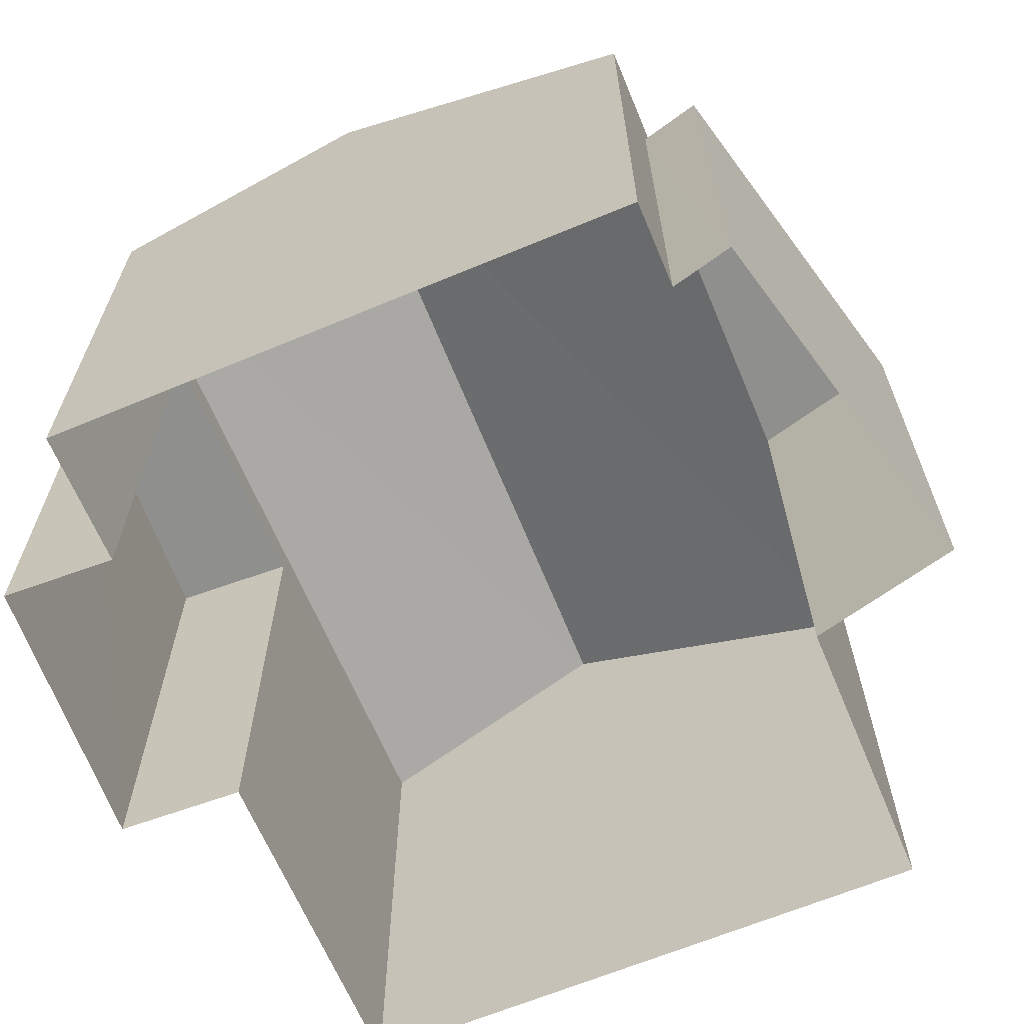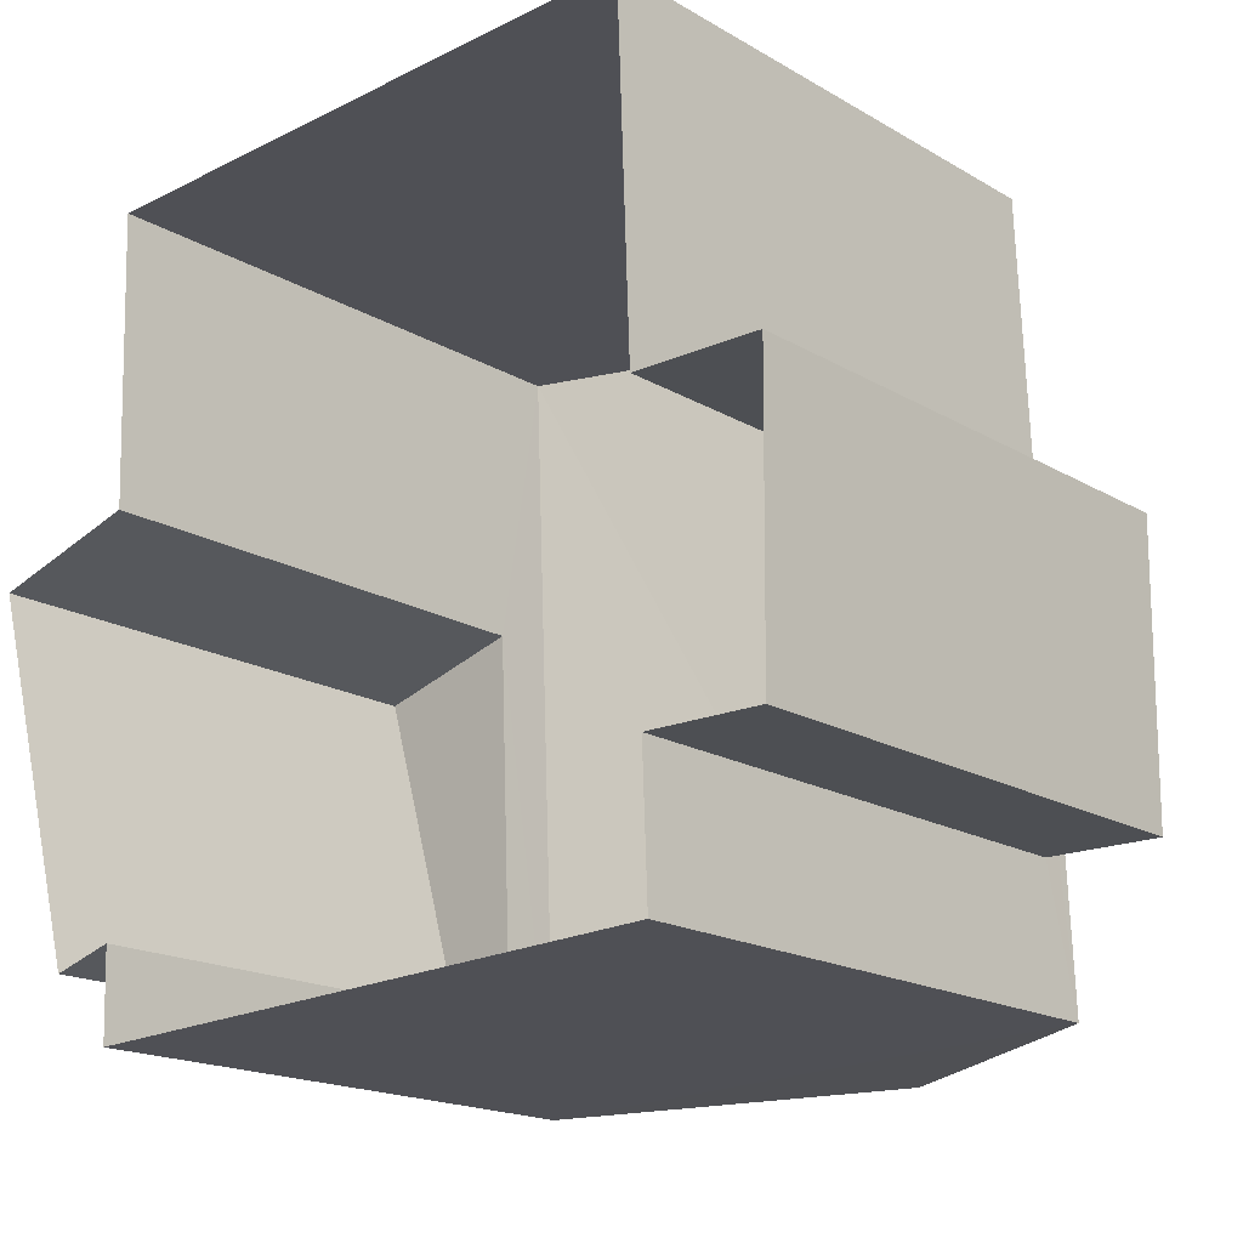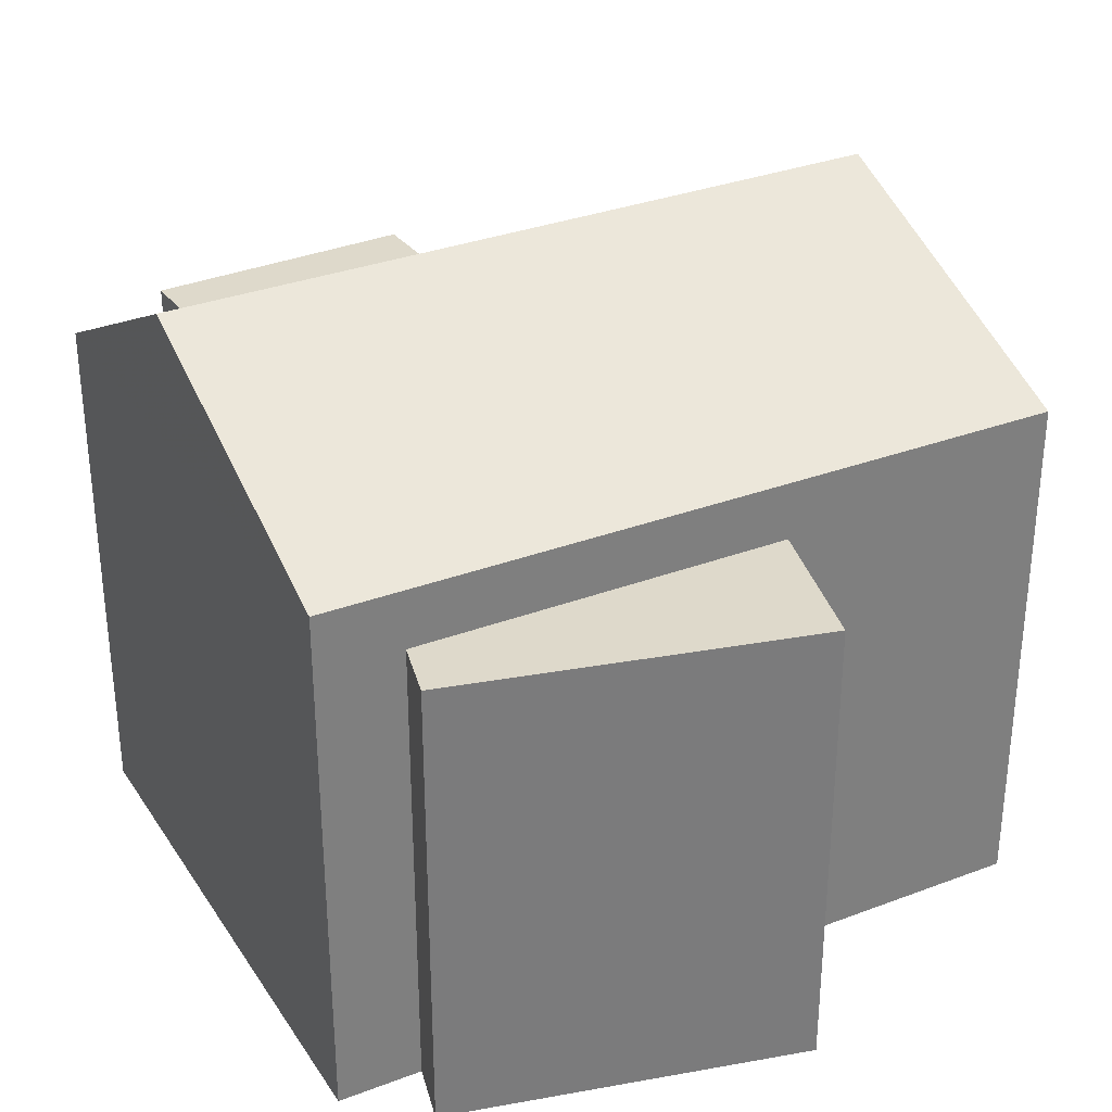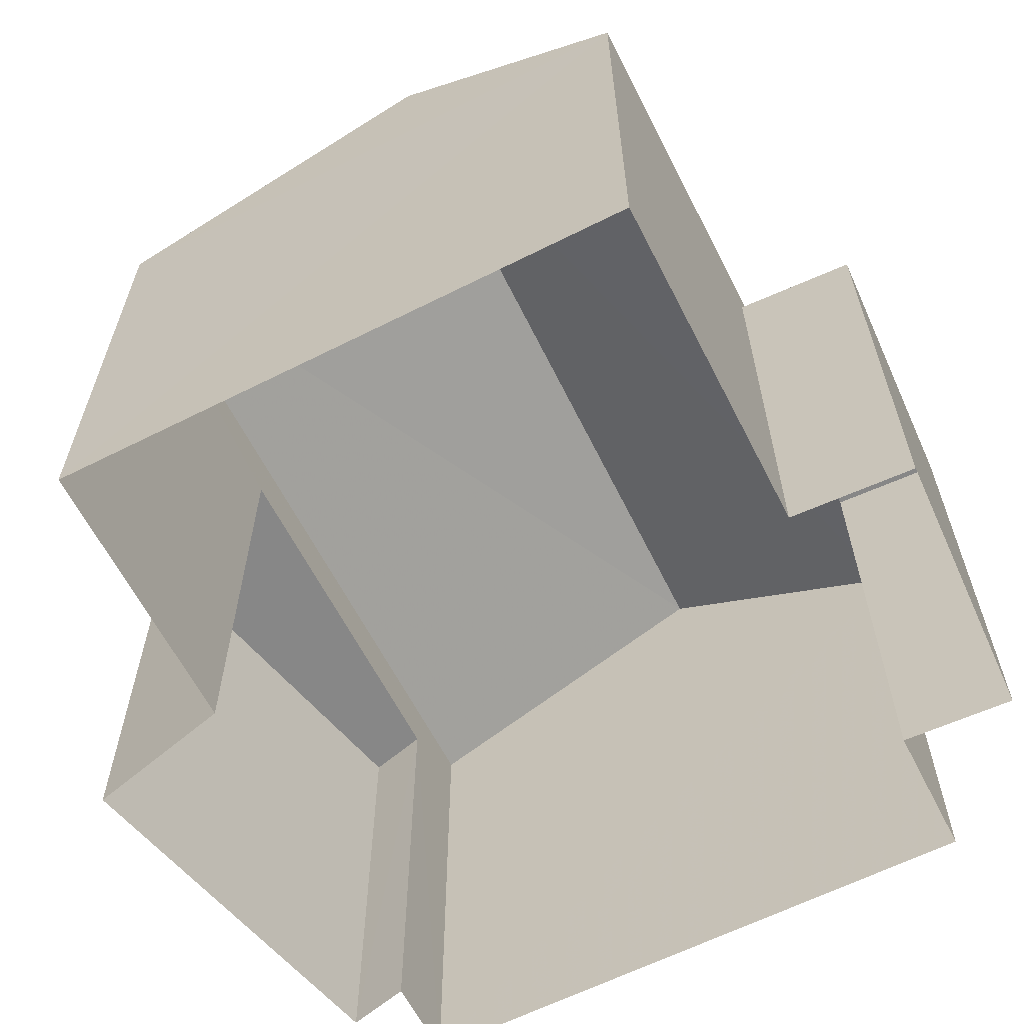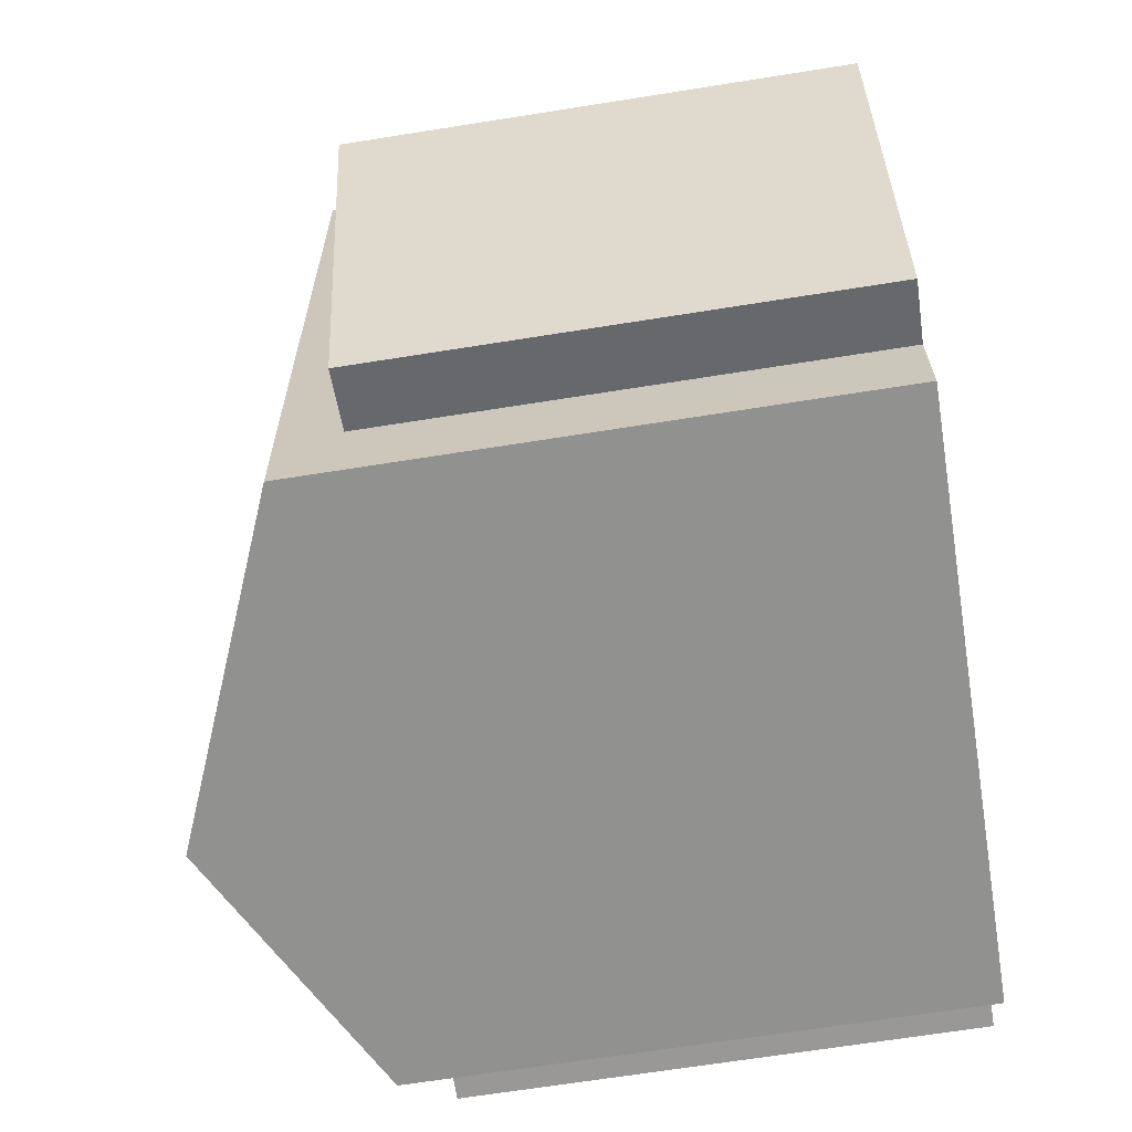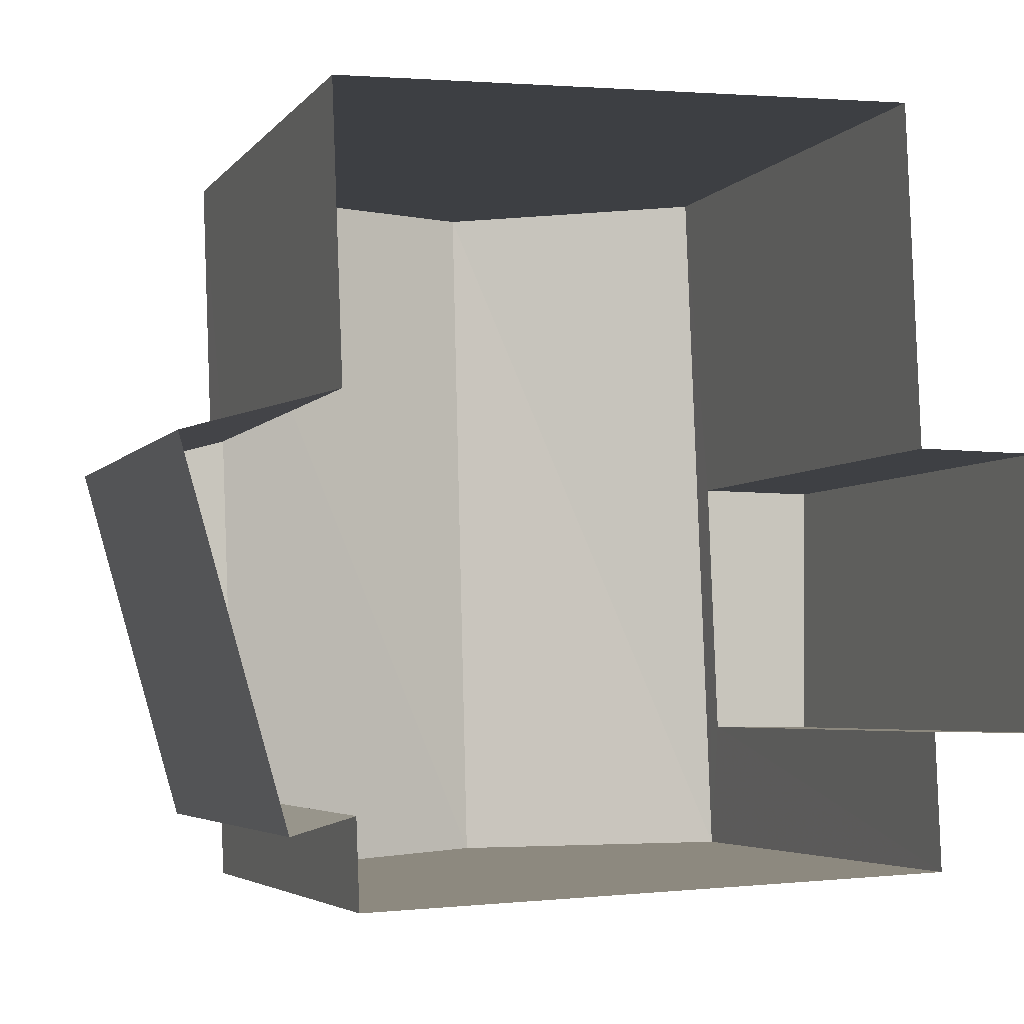
<metadata>
{"format":"obj","ext":"obj","renderer":"f3d","projection":"perspective","resolution":1024,"background":"white","views":[{"elev":-65.3,"azim":20.5,"up":"+Z"},{"elev":-17.9,"azim":-138.6,"up":"+Y"},{"elev":31.7,"azim":59.8,"up":"+Z"},{"elev":-62.5,"azim":-155.2,"up":"+Z"},{"elev":-68.1,"azim":99.0,"up":"+Y"},{"elev":-4.4,"azim":160.4,"up":"+Y"}]}
</metadata>
<code>
v 1.308e+04 -1.439e+04 15.02
v 1.308e+04 -1.439e+04 15.02
v 1.307e+04 -1.439e+04 15.01
v 1.307e+04 -1.439e+04 15.01
v 1.307e+04 -1.439e+04 15.01
v 1.307e+04 -1.439e+04 15.01
v 1.307e+04 -1.439e+04 15.01
v 1.308e+04 -1.439e+04 15.01
v 1.308e+04 -1.439e+04 15.02
v 1.308e+04 -1.439e+04 15.01
v 1.307e+04 -1.439e+04 15.01
v 1.308e+04 -1.439e+04 15.01
v 1.308e+04 -1.439e+04 19.44
v 1.308e+04 -1.439e+04 19.44
v 1.308e+04 -1.439e+04 19.44
v 1.308e+04 -1.439e+04 19.44
v 1.308e+04 -1.439e+04 19.98
v 1.308e+04 -1.439e+04 21.22
v 1.308e+04 -1.439e+04 19.98
v 1.308e+04 -1.439e+04 21.22
v 1.307e+04 -1.439e+04 19.98
v 1.307e+04 -1.439e+04 19.98
v 1.307e+04 -1.439e+04 19.7
v 1.307e+04 -1.439e+04 19.7
v 1.307e+04 -1.439e+04 19.7
v 1.307e+04 -1.439e+04 19.7
f 1 2 3
f 3 2 4
f 5 4 6
f 7 5 6
f 8 2 9
f 8 9 10
f 11 6 8
f 11 8 12
f 4 2 8
f 6 4 8
f 13 14 15
f 16 13 15
f 17 18 19
f 20 18 17
f 18 20 21
f 21 20 22
f 23 24 25
f 23 26 24
f 13 10 14
f 13 8 10
f 16 15 9
f 2 16 9
f 14 10 9
f 15 14 9
f 12 8 13
f 13 19 12
f 19 16 17
f 1 16 2
f 17 16 1
f 19 13 16
f 6 11 23
f 11 21 23
f 4 26 3
f 26 21 22
f 23 21 26
f 3 26 22
f 20 17 22
f 18 21 19
f 21 11 12
f 19 21 12
f 22 1 3
f 22 17 1
f 6 25 7
f 6 23 25
f 25 5 7
f 25 24 5
f 4 5 24
f 26 4 24

</code>
